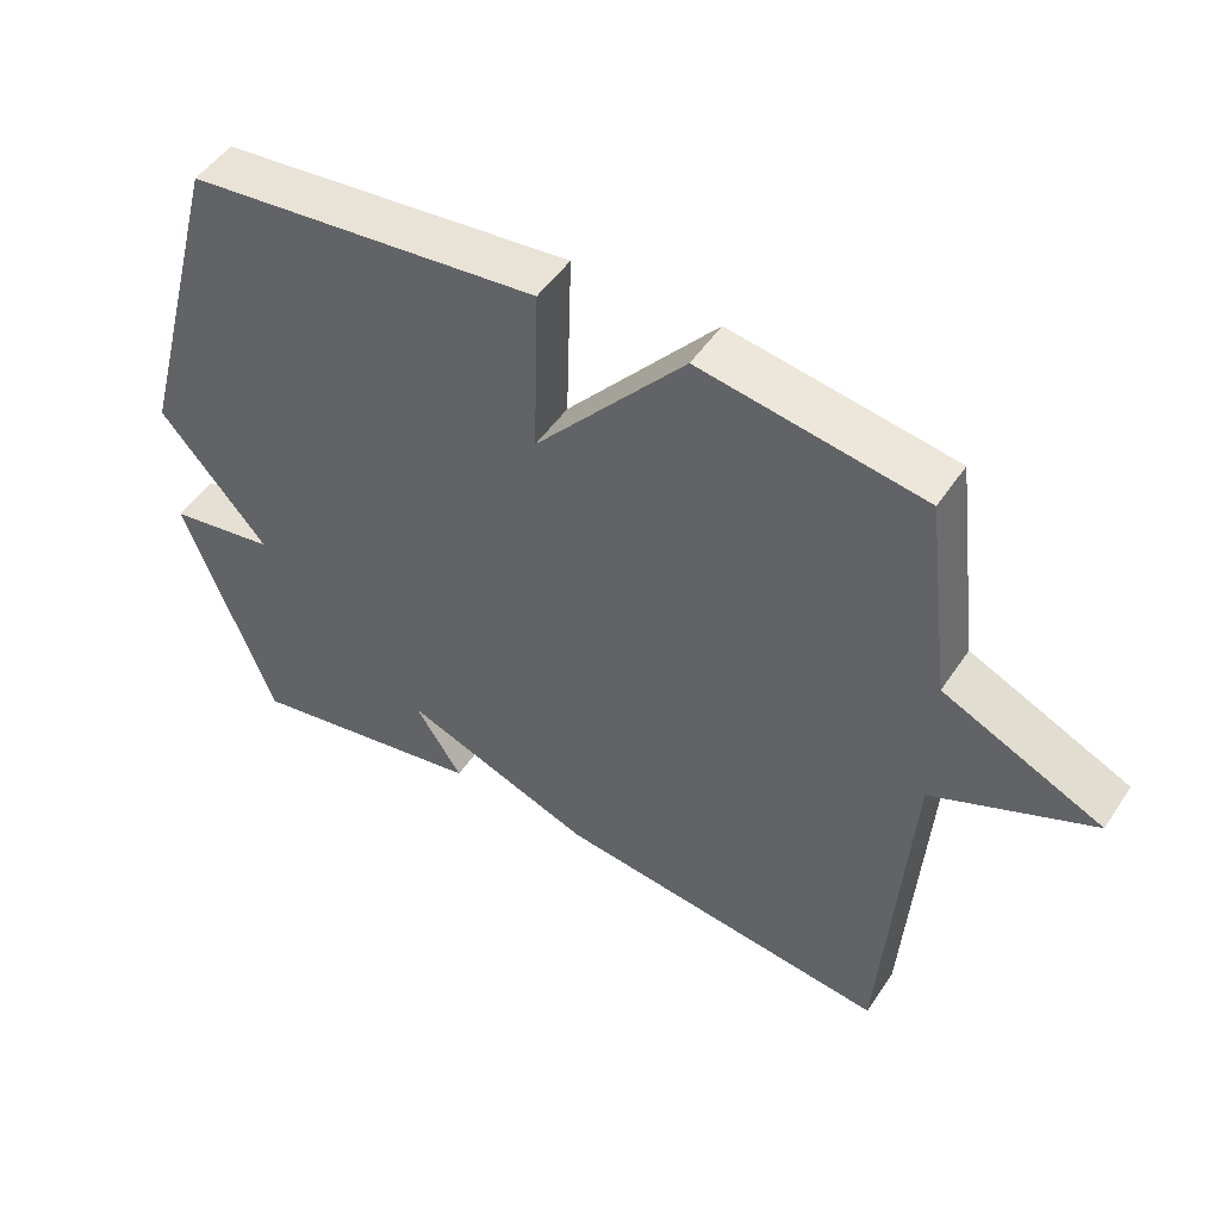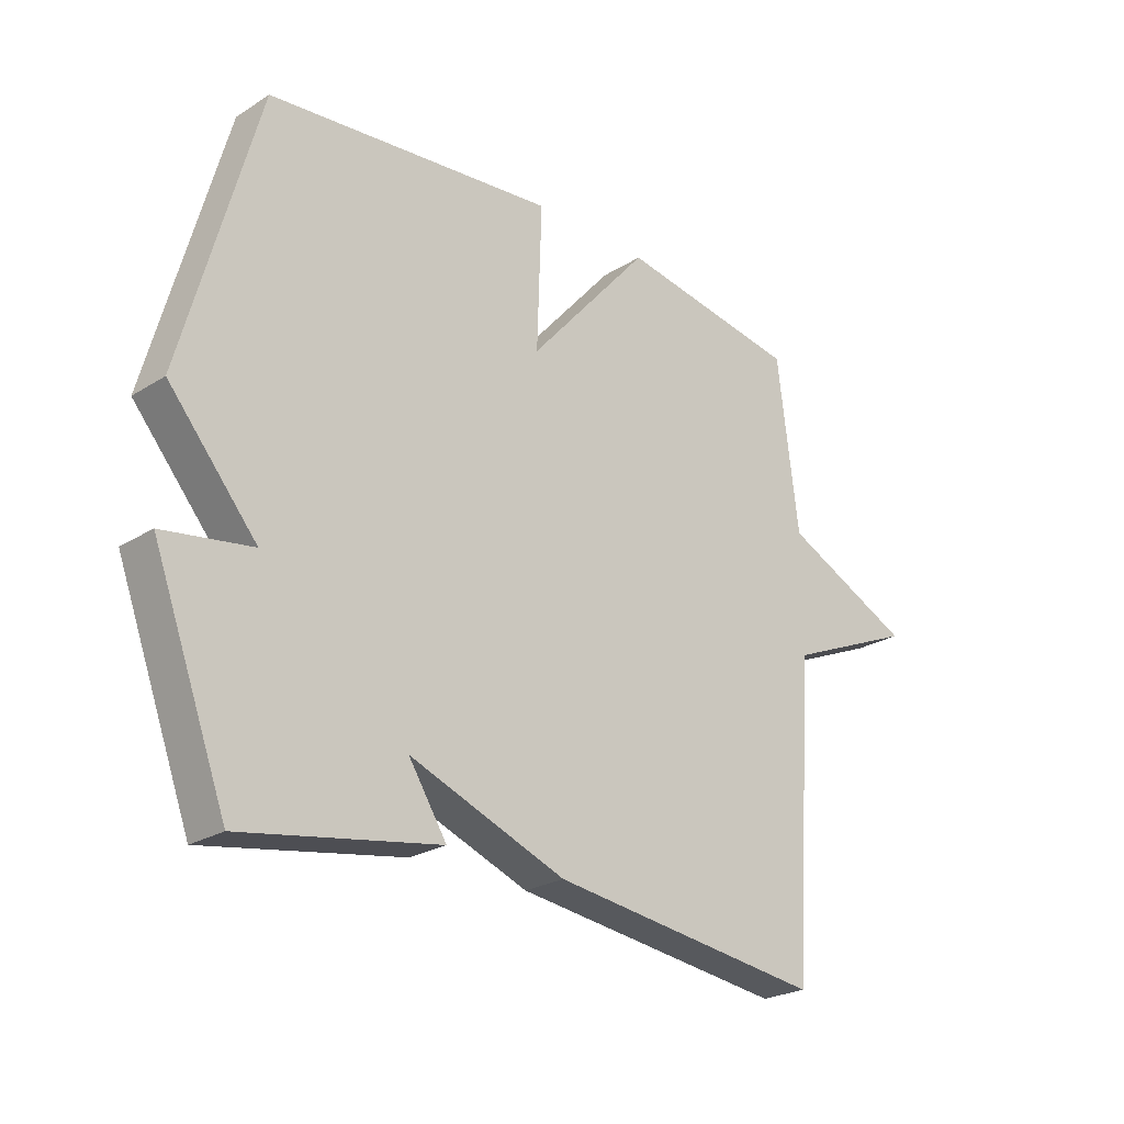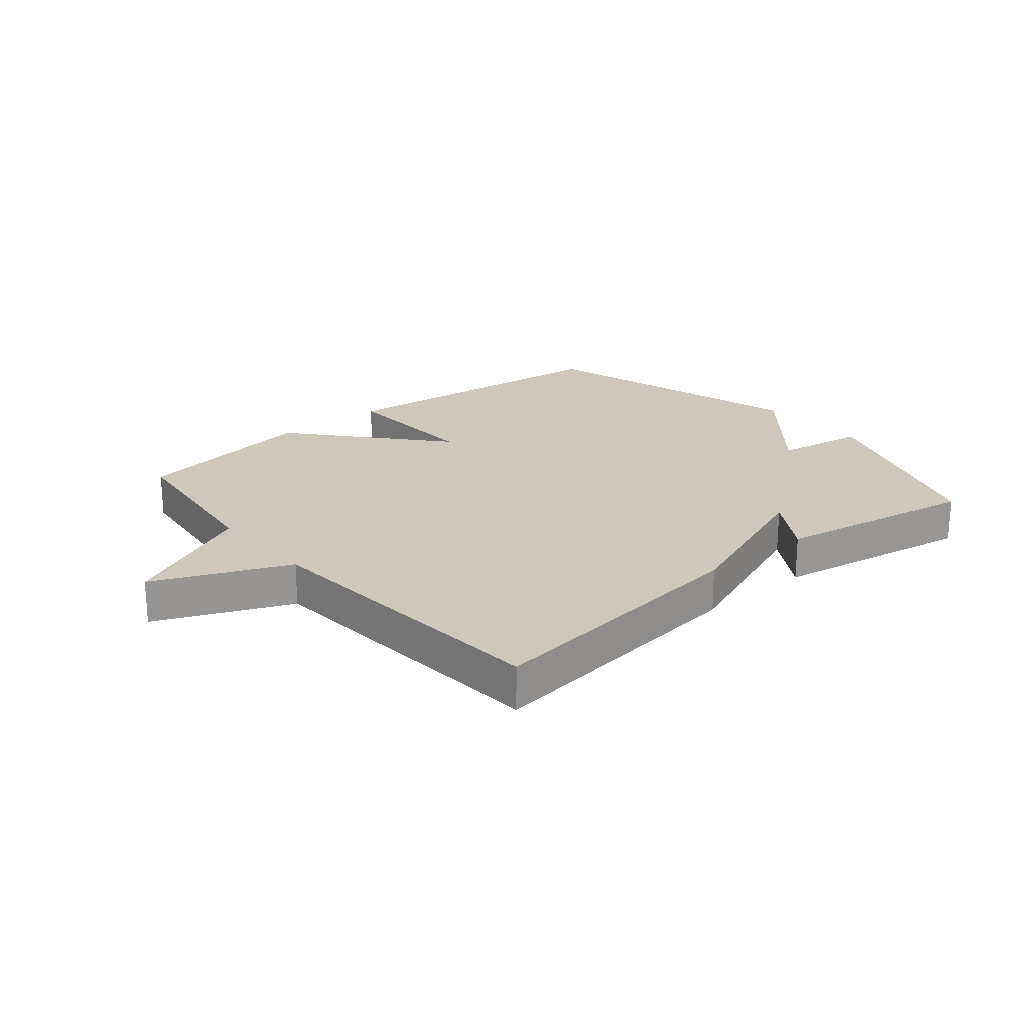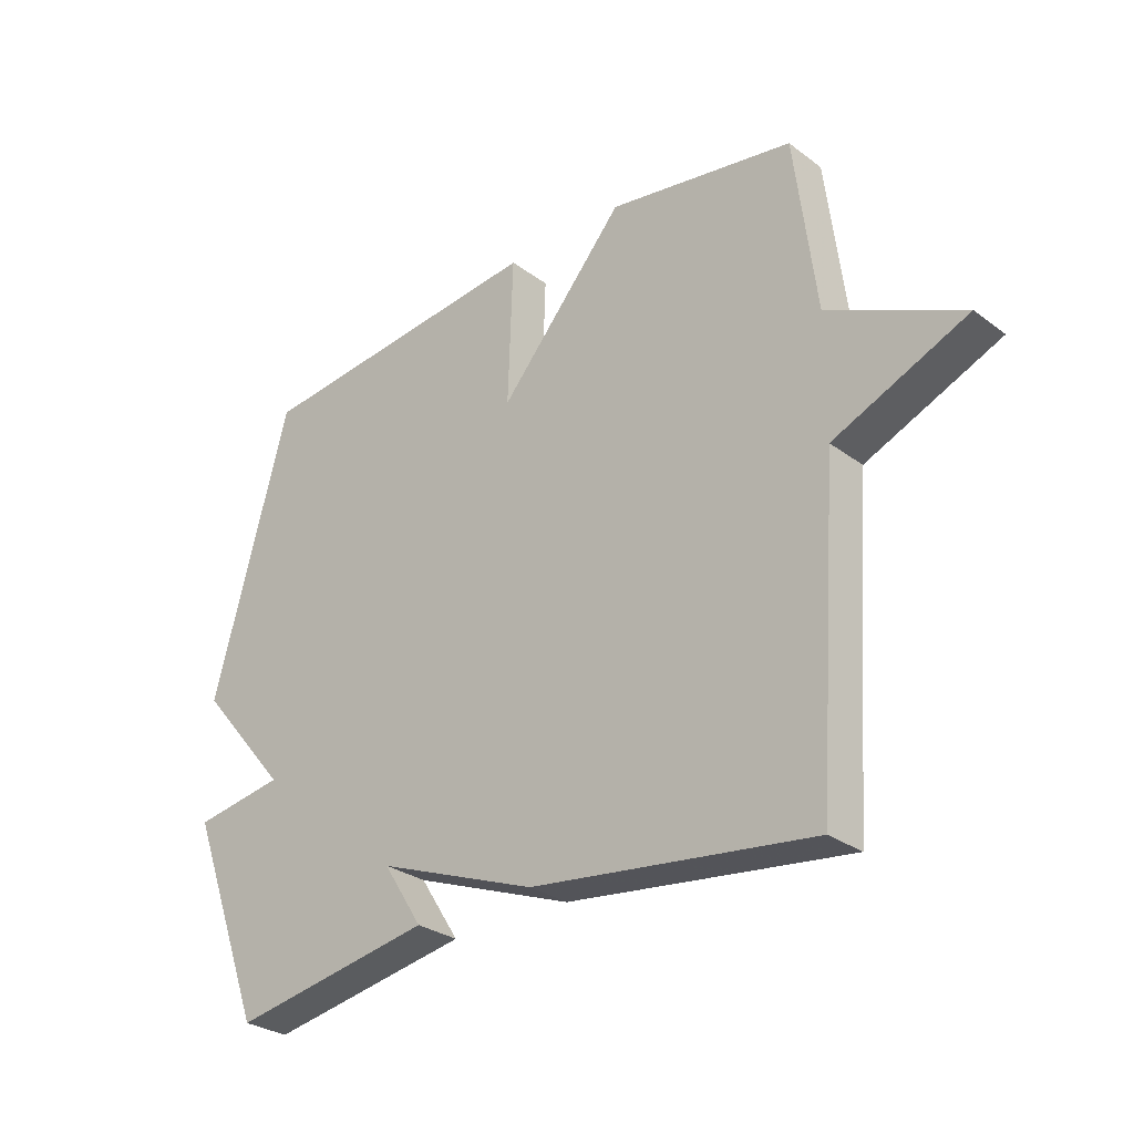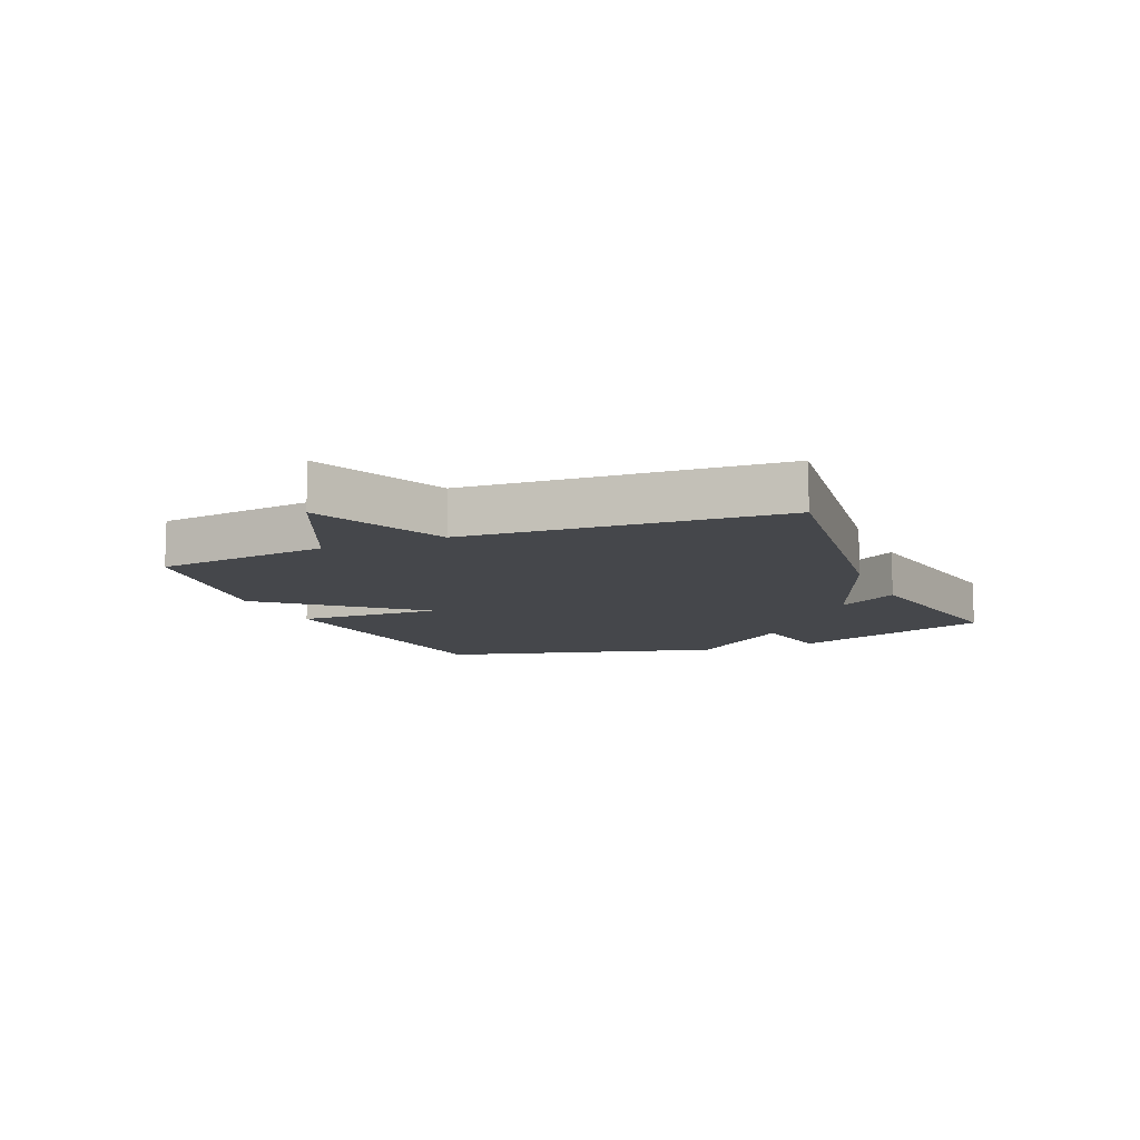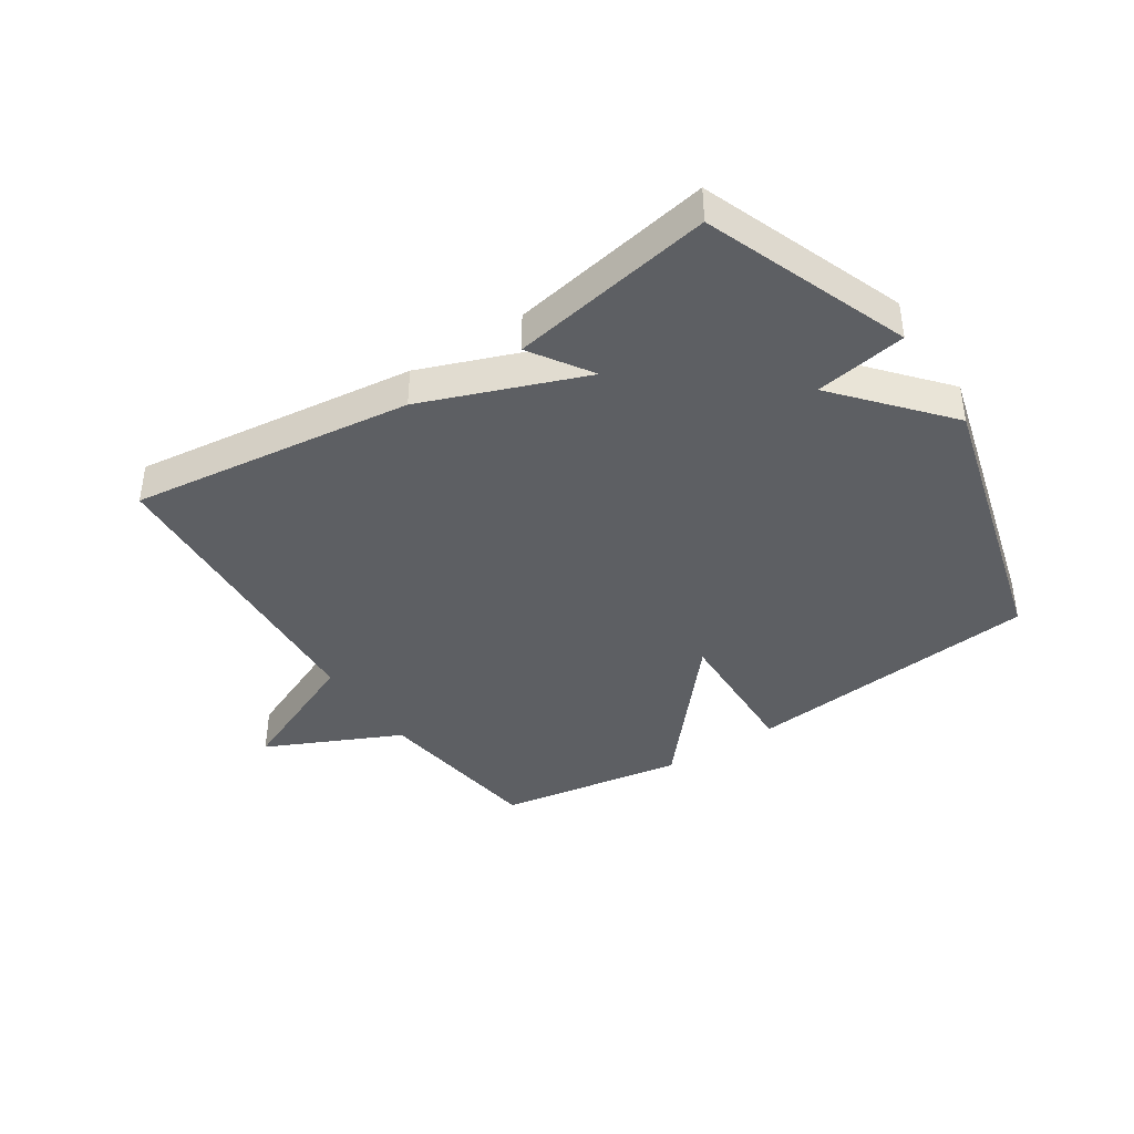
<metadata>
{"format":"obj","ext":"obj","renderer":"f3d","projection":"perspective","resolution":1024,"background":"white","views":[{"elev":49.3,"azim":32.4,"up":"+Z"},{"elev":-24.5,"azim":-44.4,"up":"+Z"},{"elev":22.0,"azim":139.9,"up":"+Y"},{"elev":-28.9,"azim":42.2,"up":"+Z"},{"elev":-10.5,"azim":113.0,"up":"+Y"},{"elev":-40.1,"azim":-146.5,"up":"+Y"}]}
</metadata>
<code>
v -0.5 0.07 0.5
v -0.009 0.07 0.551
v -0.017 0.07 0.31
v 0.191 0.07 0.551
v 0.5 0.07 0.5
v 0.536 0.07 0.212
v 0.758 0.07 0.108
v 0.536 0.07 0.012
v 0.5 0.07 -0.5
v 0.034 0.07 -0.441
v -0.231 0.07 -0.34
v -0.166 0.07 -0.441
v -0.5 0.07 -0.5
v -0.626 0.07 -0.164
v -0.476 0.07 -0.14
v -0.626 0.07 0.036
v -0.5 0 0.5
v -0.009 0 0.551
v -0.017 0 0.31
v 0.191 0 0.551
v 0.5 0 0.5
v 0.536 0 0.212
v 0.758 0 0.108
v 0.536 0 0.012
v 0.5 0 -0.5
v 0.034 0 -0.441
v -0.231 0 -0.34
v -0.166 0 -0.441
v -0.5 0 -0.5
v -0.626 0 -0.164
v -0.476 0 -0.14
v -0.626 0 0.036
f 1 2 3
f 16 1 3
f 15 16 3
f 13 14 15
f 12 13 15
f 11 12 15
f 11 15 3
f 10 11 3
f 9 10 3
f 8 9 3
f 6 7 8 3
f 3 4 5 6
f 19 18 17
f 19 17 32
f 19 32 31
f 31 30 29
f 31 29 28
f 31 28 27
f 19 31 27
f 19 27 26
f 19 26 25
f 19 25 24
f 19 24 23 22
f 22 21 20 19
f 1 17 18 2
f 2 18 19 3
f 3 19 20 4
f 4 20 21 5
f 5 21 22 6
f 6 22 23 7
f 7 23 24 8
f 8 24 25 9
f 9 25 26 10
f 10 26 27 11
f 11 27 28 12
f 12 28 29 13
f 13 29 30 14
f 14 30 31 15
f 15 31 32 16
f 16 32 17 1

</code>
